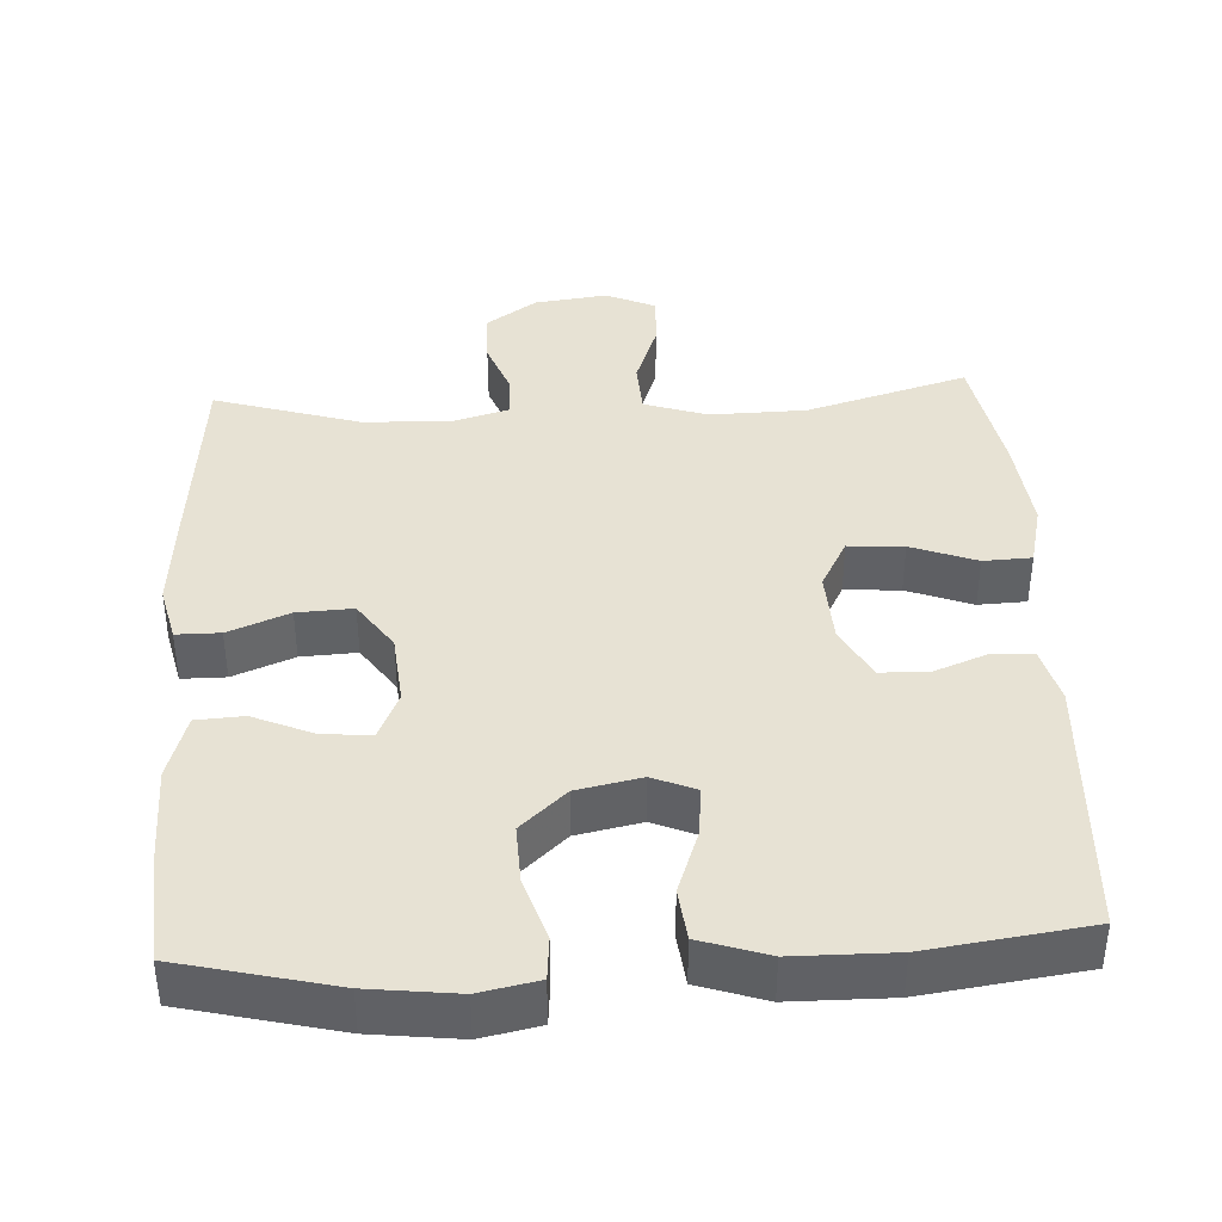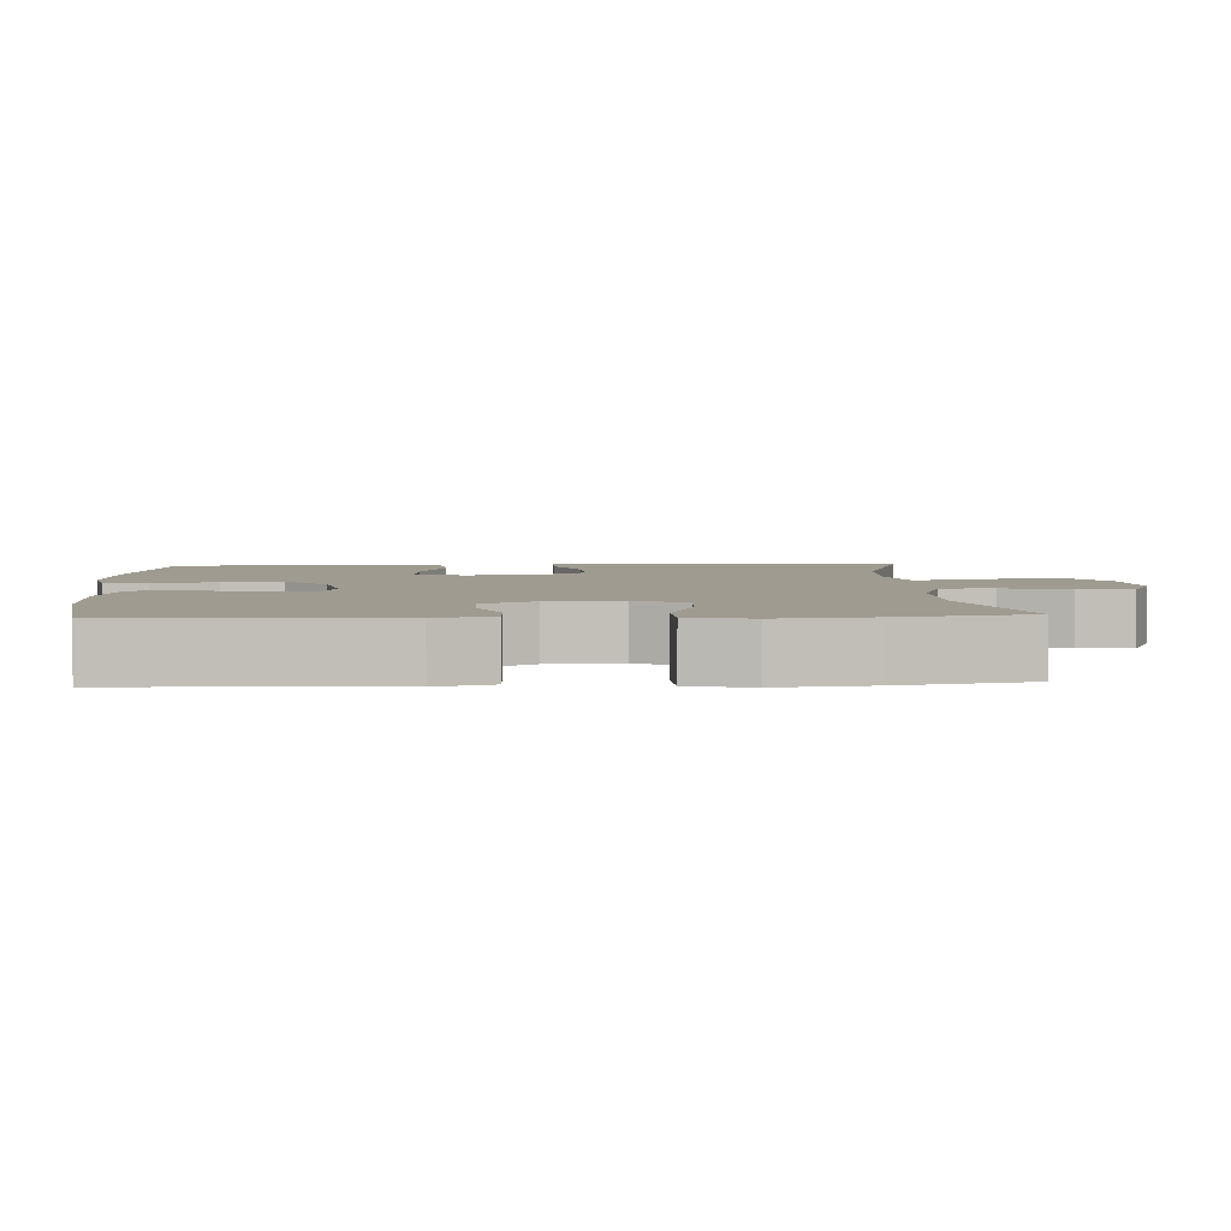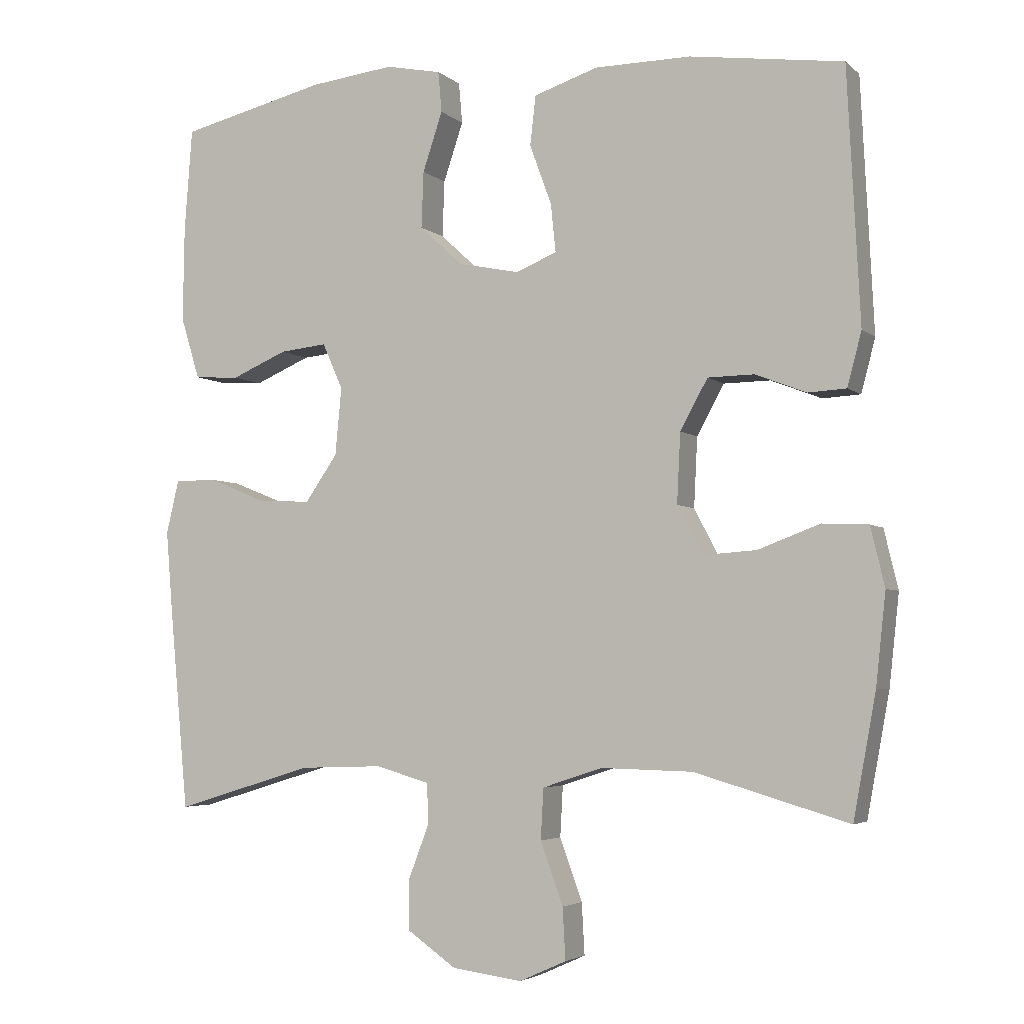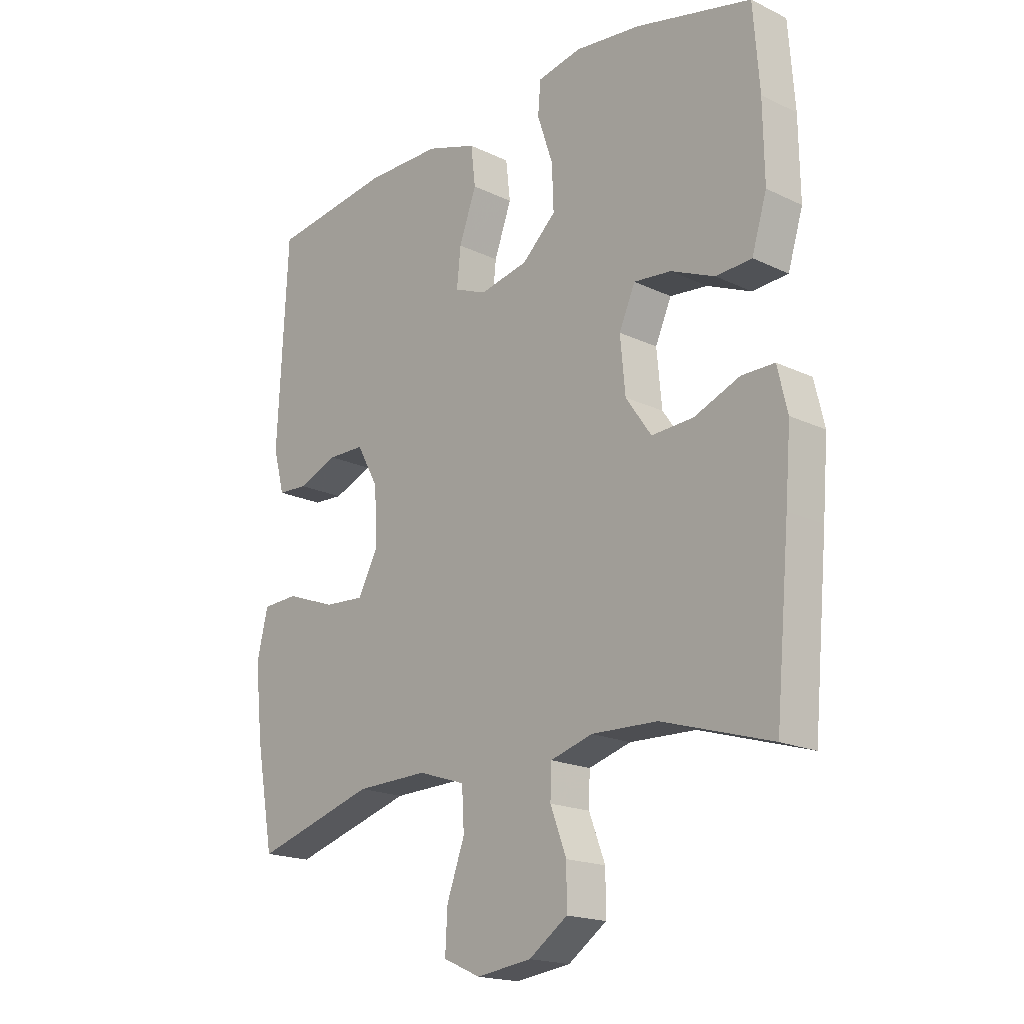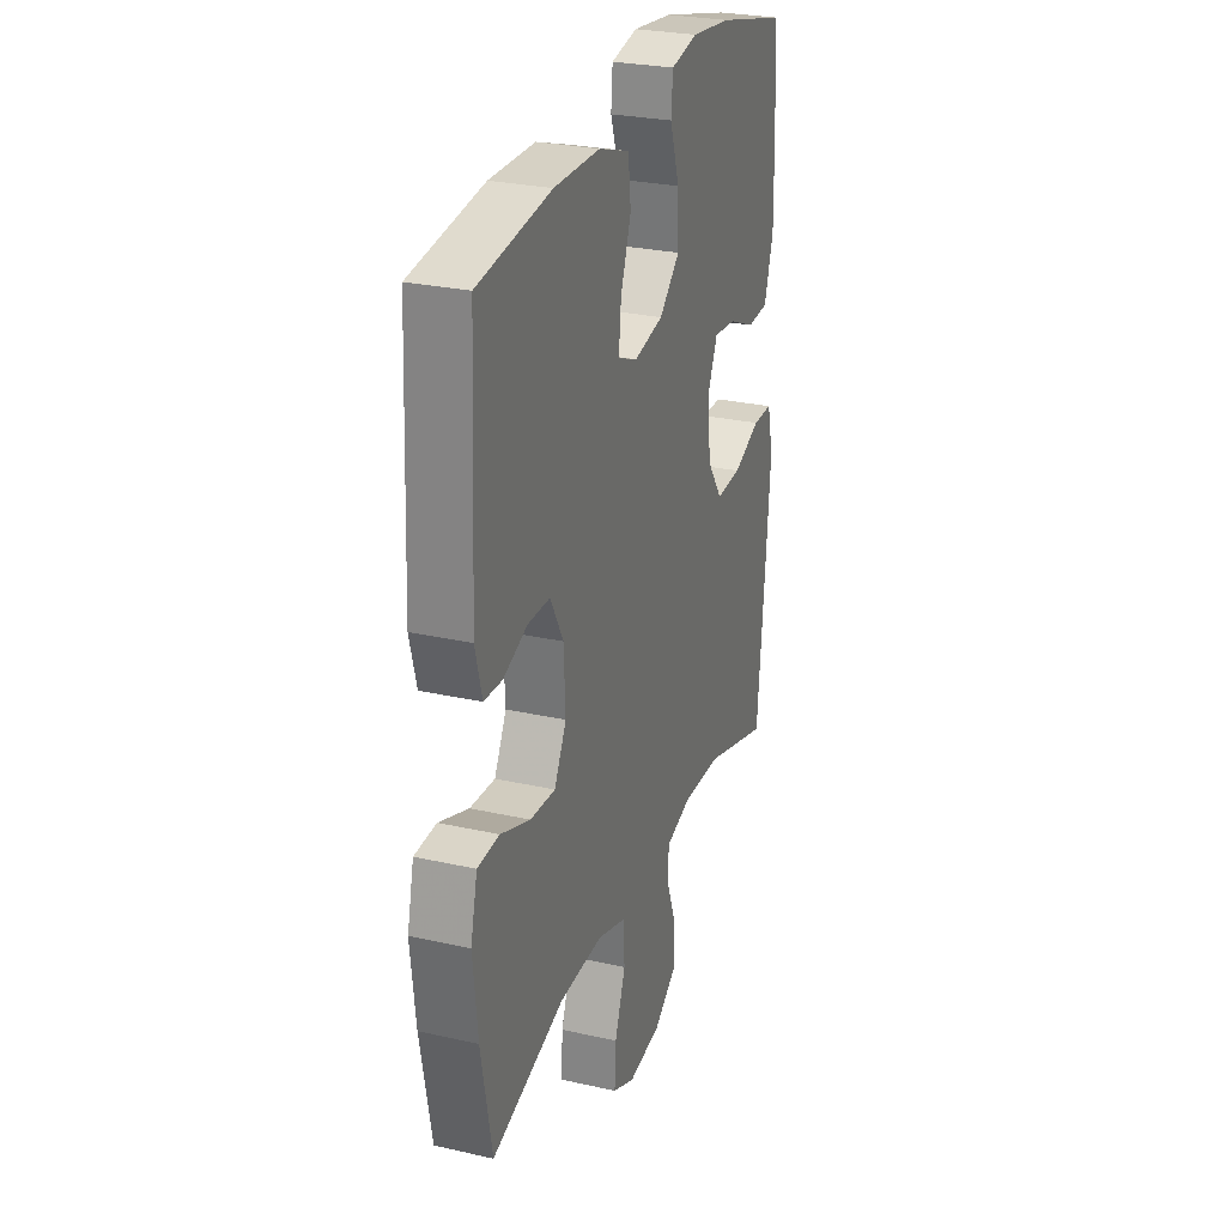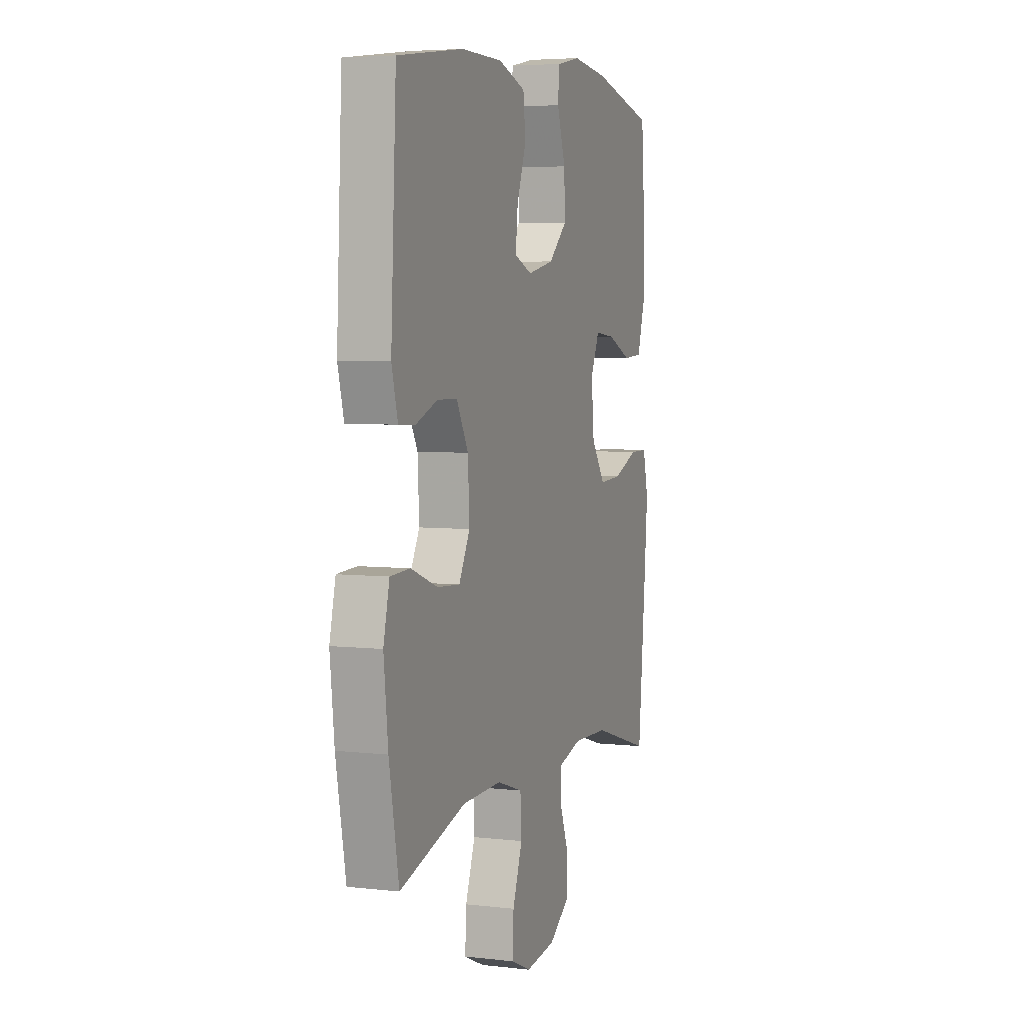
<metadata>
{"format":"obj","ext":"obj","renderer":"f3d","projection":"perspective","resolution":1024,"background":"white","views":[{"elev":39.9,"azim":-3.0,"up":"+Y"},{"elev":4.1,"azim":86.7,"up":"+Y"},{"elev":-4.0,"azim":23.5,"up":"+Z"},{"elev":-18.6,"azim":-132.5,"up":"+Z"},{"elev":27.2,"azim":109.2,"up":"+Z"},{"elev":5.0,"azim":110.0,"up":"+Z"}]}
</metadata>
<code>
v 0.5 0.07 0.5
v 0.518 0.07 0.142
v 0.498 0.07 0.066
v 0.444 0.07 0.063
v 0.372 0.07 0.091
v 0.306 0.07 0.09
v 0.267 0.07 0.019
v 0.262 0.07 -0.08
v 0.298 0.07 -0.148
v 0.373 0.07 -0.143
v 0.461 0.07 -0.11
v 0.526 0.07 -0.113
v 0.546 0.07 -0.197
v 0.532 0.07 -0.326
v 0.5 0.07 -0.5
v 0.282 0.07 -0.436
v 0.152 0.07 -0.433
v 0.067 0.07 -0.461
v 0.063 0.07 -0.533
v 0.095 0.07 -0.621
v 0.099 0.07 -0.694
v 0.032 0.07 -0.724
v -0.067 0.07 -0.711
v -0.136 0.07 -0.663
v -0.136 0.07 -0.591
v -0.107 0.07 -0.515
v -0.109 0.07 -0.458
v -0.185 0.07 -0.436
v -0.303 0.07 -0.44
v -0.5 0.07 -0.5
v -0.526 0.07 -0.219
v -0.536 0.07 -0.098
v -0.518 0.07 -0.022
v -0.459 0.07 -0.022
v -0.377 0.07 -0.055
v -0.302 0.07 -0.059
v -0.256 0.07 0.007
v -0.247 0.07 0.103
v -0.276 0.07 0.168
v -0.343 0.07 0.161
v -0.422 0.07 0.127
v -0.486 0.07 0.131
v -0.513 0.07 0.219
v -0.511 0.07 0.354
v -0.5 0.07 0.5
v -0.292 0.07 0.55
v -0.173 0.07 0.564
v -0.094 0.07 0.548
v -0.089 0.07 0.49
v -0.117 0.07 0.406
v -0.12 0.07 0.326
v -0.059 0.07 0.27
v 0.028 0.07 0.252
v 0.086 0.07 0.276
v 0.079 0.07 0.344
v 0.048 0.07 0.429
v 0.056 0.07 0.499
v 0.147 0.07 0.529
v 0.283 0.07 0.53
v 0.5 0 0.5
v 0.518 0 0.142
v 0.498 0 0.066
v 0.444 0 0.063
v 0.372 0 0.091
v 0.306 0 0.09
v 0.267 0 0.019
v 0.262 0 -0.08
v 0.298 0 -0.148
v 0.373 0 -0.143
v 0.461 0 -0.11
v 0.526 0 -0.113
v 0.546 0 -0.197
v 0.532 0 -0.326
v 0.5 0 -0.5
v 0.282 0 -0.436
v 0.152 0 -0.433
v 0.067 0 -0.461
v 0.063 0 -0.533
v 0.095 0 -0.621
v 0.099 0 -0.694
v 0.032 0 -0.724
v -0.067 0 -0.711
v -0.136 0 -0.663
v -0.136 0 -0.591
v -0.107 0 -0.515
v -0.109 0 -0.458
v -0.185 0 -0.436
v -0.303 0 -0.44
v -0.5 0 -0.5
v -0.526 0 -0.219
v -0.536 0 -0.098
v -0.518 0 -0.022
v -0.459 0 -0.022
v -0.377 0 -0.055
v -0.302 0 -0.059
v -0.256 0 0.007
v -0.247 0 0.103
v -0.276 0 0.168
v -0.343 0 0.161
v -0.422 0 0.127
v -0.486 0 0.131
v -0.513 0 0.219
v -0.511 0 0.354
v -0.5 0 0.5
v -0.292 0 0.55
v -0.173 0 0.564
v -0.094 0 0.548
v -0.089 0 0.49
v -0.117 0 0.406
v -0.12 0 0.326
v -0.059 0 0.27
v 0.028 0 0.252
v 0.086 0 0.276
v 0.079 0 0.344
v 0.048 0 0.429
v 0.056 0 0.499
v 0.147 0 0.529
v 0.283 0 0.53
f 55 56 57 58
f 54 55 58 59
f 47 48 49 50
f 47 50 51
f 46 47 51
f 45 46 51
f 44 45 51 52
f 40 41 42 43
f 39 40 43 44
f 32 33 34 35
f 32 35 36
f 29 30 31 32
f 28 29 32 36
f 27 28 36 37
f 23 24 25 26
f 23 26 27
f 22 23 27
f 19 20 21 22
f 18 19 22 27
f 17 18 27 37
f 13 14 15 16
f 10 11 12 13
f 9 10 13 16
f 8 9 16 17
f 2 3 4 5
f 2 5 6
f 54 59 1 2
f 53 54 2 6
f 39 44 52 53
f 38 39 53 6
f 37 38 6 7
f 7 8 17 37
f 117 116 115 114
f 118 117 114 113
f 109 108 107 106
f 110 109 106
f 110 106 105
f 110 105 104
f 111 110 104 103
f 102 101 100 99
f 103 102 99 98
f 94 93 92 91
f 95 94 91
f 91 90 89 88
f 95 91 88 87
f 96 95 87 86
f 85 84 83 82
f 86 85 82
f 86 82 81
f 81 80 79 78
f 86 81 78 77
f 96 86 77 76
f 75 74 73 72
f 72 71 70 69
f 75 72 69 68
f 76 75 68 67
f 64 63 62 61
f 65 64 61
f 61 60 118 113
f 65 61 113 112
f 112 111 103 98
f 65 112 98 97
f 66 65 97 96
f 96 76 67 66
f 1 60 61 2
f 2 61 62 3
f 3 62 63 4
f 4 63 64 5
f 5 64 65 6
f 6 65 66 7
f 7 66 67 8
f 8 67 68 9
f 9 68 69 10
f 10 69 70 11
f 11 70 71 12
f 12 71 72 13
f 13 72 73 14
f 14 73 74 15
f 15 74 75 16
f 16 75 76 17
f 17 76 77 18
f 18 77 78 19
f 19 78 79 20
f 20 79 80 21
f 21 80 81 22
f 22 81 82 23
f 23 82 83 24
f 24 83 84 25
f 25 84 85 26
f 26 85 86 27
f 27 86 87 28
f 28 87 88 29
f 29 88 89 30
f 30 89 90 31
f 31 90 91 32
f 32 91 92 33
f 33 92 93 34
f 34 93 94 35
f 35 94 95 36
f 36 95 96 37
f 37 96 97 38
f 38 97 98 39
f 39 98 99 40
f 40 99 100 41
f 41 100 101 42
f 42 101 102 43
f 43 102 103 44
f 44 103 104 45
f 45 104 105 46
f 46 105 106 47
f 47 106 107 48
f 48 107 108 49
f 49 108 109 50
f 50 109 110 51
f 51 110 111 52
f 52 111 112 53
f 53 112 113 54
f 54 113 114 55
f 55 114 115 56
f 56 115 116 57
f 57 116 117 58
f 58 117 118 59
f 59 118 60 1

</code>
